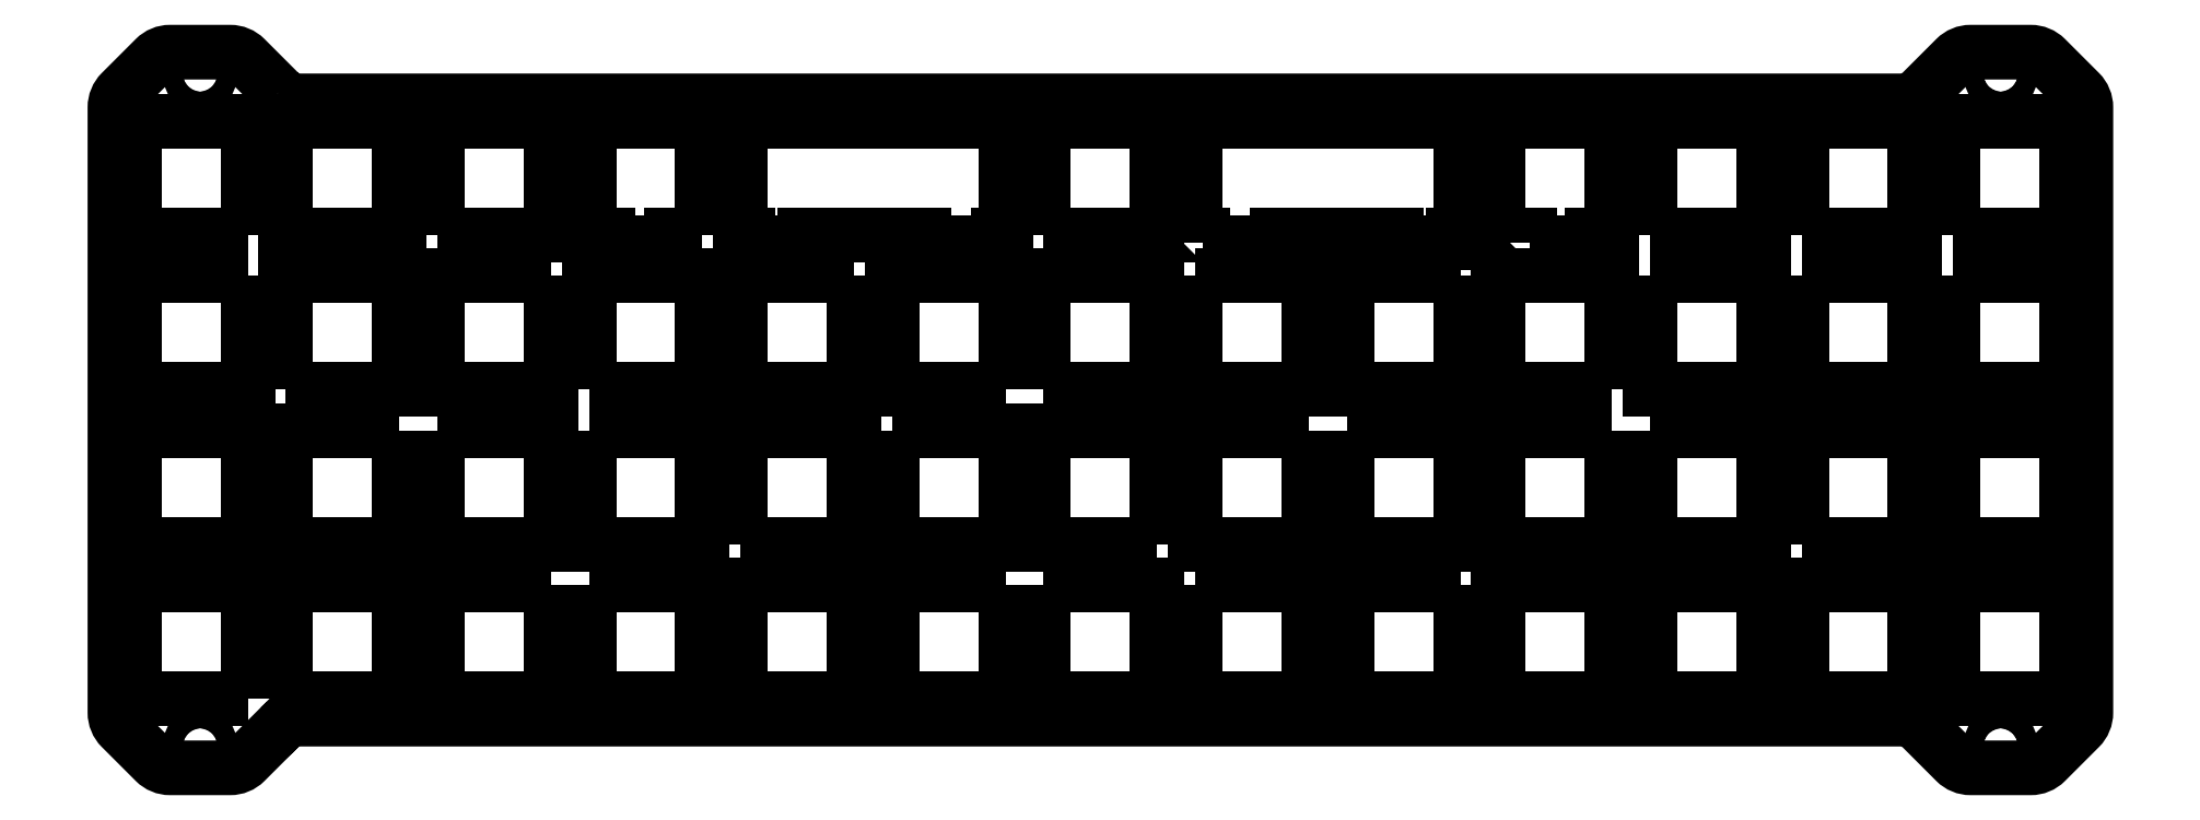
<metadata>
{"format":"dxf","ext":"dxf","renderer":"ezdxf+matplotlib","layout":"modelspace","background":"white","min_lineweight":24,"dpi":150}
</metadata>
<code>
0
SECTION
2
ENTITIES
0
CIRCLE
8
0
10
-0.9751
20
69.92
30
0
40
1.25
210
0
220
-0
230
1
0
CIRCLE
8
0
10
-222.9
20
69.92
30
0
40
1.25
210
0
220
-0
230
1
0
CIRCLE
8
0
10
-0.9749
20
-12.78
30
0
40
1.25
210
0
220
-0
230
1
0
CIRCLE
8
0
10
-222.9
20
-12.78
30
0
40
1.25
210
0
220
-0
230
1
0
LWPOLYLINE
8
0
90
33
70
1
43
0
10
-213.1
20
67.75
42
0.1989
10
-210.5
20
66.67
10
-13.29
20
66.67
42
0.1989
10
-10.69
20
67.75
10
-6.551
20
71.89
42
-0.1989
10
-4.66
20
72.67
10
2.71
20
72.67
42
-0.1989
10
4.601
20
71.89
10
8.742
20
67.75
42
-0.1989
10
9.525
20
65.86
10
9.525
20
-8.71
42
-0.1989
10
8.742
20
-10.6
10
4.601
20
-14.74
42
-0.1989
10
2.71
20
-15.53
10
-4.66
20
-15.53
42
-0.1989
10
-6.551
20
-14.74
10
-10.69
20
-10.6
42
0.1989
10
-13.29
20
-9.525
10
-210.5
20
-9.525
42
0.1957
10
-213.1
20
-10.57
42
-2.974e-05
10
-213.1
20
-10.57
10
-217.3
20
-14.74
42
-0.1989
10
-219.2
20
-15.53
10
-226.5
20
-15.53
42
-0.1989
10
-228.4
20
-14.74
10
-232.6
20
-10.6
42
-0.1989
10
-233.4
20
-8.71
10
-233.4
20
65.86
42
-0.1989
10
-232.6
20
67.75
10
-228.4
20
71.89
42
-0.1989
10
-226.5
20
72.67
10
-219.2
20
72.67
42
-0.1989
10
-217.3
20
71.89
0
LWPOLYLINE
8
0
90
4
70
1
43
0
10
-142.3
20
-7.002
10
-156.3
20
-7.002
10
-156.3
20
6.998
10
-142.3
20
6.998
0
LWPOLYLINE
8
0
90
4
70
1
43
0
10
-123.6
20
6.998
10
-123.6
20
-7.002
10
-137.6
20
-7.002
10
-137.6
20
6.998
0
LWPOLYLINE
8
0
90
4
70
1
43
0
10
-142.3
20
45.1
10
-142.3
20
31.1
10
-156.3
20
31.1
10
-156.3
20
45.1
0
LWPOLYLINE
8
0
90
4
70
1
43
0
10
-100.2
20
6.998
10
-86.24
20
6.998
10
-86.24
20
-7.002
10
-100.2
20
-7.002
0
LWPOLYLINE
8
0
90
4
70
1
43
0
10
-217
20
50.15
10
-231
20
50.15
10
-231
20
64.15
10
-217
20
64.15
0
LWPOLYLINE
8
0
90
4
70
1
43
0
10
-175
20
26.05
10
-161
20
26.05
10
-161
20
12.05
10
-175
20
12.05
0
LWPOLYLINE
8
0
90
4
70
1
43
0
10
-231
20
26.05
10
-217
20
26.05
10
-217
20
12.05
10
-231
20
12.05
0
LWPOLYLINE
8
0
90
4
70
1
43
0
10
-48.88
20
26.05
10
-48.88
20
12.05
10
-62.88
20
12.05
10
-62.88
20
26.05
0
LWPOLYLINE
8
0
90
4
70
1
43
0
10
-156.3
20
12.05
10
-156.3
20
26.05
10
-142.3
20
26.05
10
-142.3
20
12.05
0
LWPOLYLINE
8
0
90
4
70
1
43
0
10
-118.9
20
6.998
10
-104.9
20
6.998
10
-104.9
20
-7.002
10
-118.9
20
-7.002
0
LWPOLYLINE
8
0
90
12
70
1
43
0
10
-99.34
20
49.15
10
-99.34
20
50.15
10
-100.2
20
50.15
10
-100.2
20
64.15
10
-67.56
20
64.15
10
-67.56
20
50.15
10
-68.46
20
50.15
10
-68.46
20
49.15
10
-75.46
20
49.15
10
-75.46
20
50.15
10
-90.11
20
50.15
10
-90.11
20
49.15
0
LWPOLYLINE
8
0
90
4
70
1
43
0
10
-44.2
20
26.05
10
-30.2
20
26.05
10
-30.2
20
12.05
10
-44.2
20
12.05
0
LWPOLYLINE
8
0
90
4
70
1
43
0
10
-217
20
45.1
10
-217
20
31.1
10
-231
20
31.1
10
-231
20
45.1
0
LWPOLYLINE
8
0
90
4
70
1
43
0
10
-44.2
20
45.1
10
-30.2
20
45.1
10
-30.2
20
31.1
10
-44.2
20
31.1
0
LWPOLYLINE
8
0
90
4
70
1
43
0
10
7.161
20
26.05
10
7.161
20
12.05
10
-6.839
20
12.05
10
-6.839
20
26.05
0
LWPOLYLINE
8
0
90
4
70
1
43
0
10
-175
20
31.1
10
-175
20
45.1
10
-161
20
45.1
10
-161
20
31.1
0
LWPOLYLINE
8
0
90
4
70
1
43
0
10
-25.52
20
50.15
10
-25.52
20
64.15
10
-11.52
20
64.15
10
-11.52
20
50.15
0
LWPOLYLINE
8
0
90
4
70
1
43
0
10
-86.24
20
26.05
10
-86.24
20
12.05
10
-100.2
20
12.05
10
-100.2
20
26.05
0
LWPOLYLINE
8
0
90
4
70
1
43
0
10
-118.9
20
50.15
10
-118.9
20
64.15
10
-104.9
20
64.15
10
-104.9
20
50.15
0
LWPOLYLINE
8
0
90
4
70
1
43
0
10
-6.839
20
45.1
10
7.161
20
45.1
10
7.161
20
31.1
10
-6.839
20
31.1
0
LWPOLYLINE
8
0
90
4
70
1
43
0
10
-198.3
20
26.05
10
-198.3
20
12.05
10
-212.3
20
12.05
10
-212.3
20
26.05
0
LWPOLYLINE
8
0
90
4
70
1
43
0
10
-44.2
20
50.15
10
-44.2
20
64.15
10
-30.2
20
64.15
10
-30.2
20
50.15
0
LWPOLYLINE
8
0
90
4
70
1
43
0
10
-179.6
20
45.1
10
-179.6
20
31.1
10
-193.6
20
31.1
10
-193.6
20
45.1
0
LWPOLYLINE
8
0
90
4
70
1
43
0
10
-25.52
20
12.05
10
-25.52
20
26.05
10
-11.52
20
26.05
10
-11.52
20
12.05
0
LWPOLYLINE
8
0
90
4
70
1
43
0
10
-175
20
6.998
10
-161
20
6.998
10
-161
20
-7.002
10
-175
20
-7.002
0
LWPOLYLINE
8
0
90
4
70
1
43
0
10
-212.3
20
-7.002
10
-212.3
20
6.998
10
-198.3
20
6.998
10
-198.3
20
-7.002
0
LWPOLYLINE
8
0
90
4
70
1
43
0
10
-25.52
20
-7.002
10
-25.52
20
6.998
10
-11.52
20
6.998
10
-11.52
20
-7.002
0
LWPOLYLINE
8
0
90
4
70
1
43
0
10
-137.6
20
26.05
10
-123.6
20
26.05
10
-123.6
20
12.05
10
-137.6
20
12.05
0
LWPOLYLINE
8
0
90
4
70
1
43
0
10
-104.9
20
12.05
10
-118.9
20
12.05
10
-118.9
20
26.05
10
-104.9
20
26.05
0
LWPOLYLINE
8
0
90
4
70
1
43
0
10
-81.56
20
26.05
10
-67.56
20
26.05
10
-67.56
20
12.05
10
-81.56
20
12.05
0
LWPOLYLINE
8
0
90
4
70
1
43
0
10
-100.2
20
45.1
10
-86.24
20
45.1
10
-86.24
20
31.1
10
-100.2
20
31.1
0
LWPOLYLINE
8
0
90
4
70
1
43
0
10
-48.88
20
31.1
10
-62.88
20
31.1
10
-62.88
20
45.1
10
-48.88
20
45.1
0
LWPOLYLINE
8
0
90
4
70
1
43
0
10
-118.9
20
31.1
10
-118.9
20
45.1
10
-104.9
20
45.1
10
-104.9
20
31.1
0
LWPOLYLINE
8
0
90
4
70
1
43
0
10
-67.56
20
6.998
10
-67.56
20
-7.002
10
-81.56
20
-7.002
10
-81.56
20
6.998
0
LWPOLYLINE
8
0
90
4
70
1
43
0
10
7.161
20
6.998
10
7.161
20
-7.002
10
-6.839
20
-7.002
10
-6.839
20
6.998
0
LWPOLYLINE
8
0
90
4
70
1
43
0
10
-123.6
20
31.1
10
-137.6
20
31.1
10
-137.6
20
45.1
10
-123.6
20
45.1
0
LWPOLYLINE
8
0
90
4
70
1
43
0
10
-67.56
20
45.1
10
-67.56
20
31.1
10
-81.56
20
31.1
10
-81.56
20
45.1
0
LWPOLYLINE
8
0
90
4
70
1
43
0
10
-44.2
20
-7.002
10
-44.2
20
6.998
10
-30.2
20
6.998
10
-30.2
20
-7.002
0
LWPOLYLINE
8
0
90
4
70
1
43
0
10
-6.839
20
50.15
10
-6.839
20
64.15
10
7.161
20
64.15
10
7.161
20
50.15
0
LWPOLYLINE
8
0
90
4
70
1
43
0
10
-217
20
-7.002
10
-231
20
-7.002
10
-231
20
6.998
10
-217
20
6.998
0
LWPOLYLINE
8
0
90
4
70
1
43
0
10
-193.6
20
50.15
10
-193.6
20
64.15
10
-179.6
20
64.15
10
-179.6
20
50.15
0
LWPOLYLINE
8
0
90
4
70
1
43
0
10
-193.6
20
26.05
10
-179.6
20
26.05
10
-179.6
20
12.05
10
-193.6
20
12.05
0
LWPOLYLINE
8
0
90
4
70
1
43
0
10
-179.6
20
6.998
10
-179.6
20
-7.002
10
-193.6
20
-7.002
10
-193.6
20
6.998
0
LWPOLYLINE
8
0
90
12
70
1
43
0
10
-123.6
20
64.15
10
-123.6
20
50.15
10
-124.5
20
50.15
10
-124.5
20
49.15
10
-133.7
20
49.15
10
-133.7
20
50.15
10
-148.4
20
50.15
10
-148.4
20
49.15
10
-155.4
20
49.15
10
-155.4
20
50.15
10
-156.3
20
50.15
10
-156.3
20
64.15
0
LWPOLYLINE
8
0
90
4
70
1
43
0
10
-25.52
20
45.1
10
-11.52
20
45.1
10
-11.52
20
31.1
10
-25.52
20
31.1
0
LWPOLYLINE
8
0
90
8
70
1
43
0
10
-161
20
50.15
10
-164.8
20
50.15
10
-164.8
20
49.15
10
-172.6
20
49.15
10
-172.6
20
50.15
10
-175
20
50.15
10
-175
20
64.15
10
-161
20
64.15
0
LWPOLYLINE
8
0
90
8
70
1
43
0
10
-59.01
20
49.15
10
-59.01
20
50.15
10
-62.88
20
50.15
10
-62.88
20
64.15
10
-48.88
20
64.15
10
-48.88
20
50.15
10
-51.27
20
50.15
10
-51.27
20
49.15
0
LWPOLYLINE
8
0
90
4
70
1
43
0
10
-48.88
20
-7.002
10
-62.88
20
-7.002
10
-62.88
20
6.998
10
-48.88
20
6.998
0
LWPOLYLINE
8
0
90
4
70
1
43
0
10
-212.3
20
31.1
10
-212.3
20
45.1
10
-198.3
20
45.1
10
-198.3
20
31.1
0
LWPOLYLINE
8
0
90
4
70
1
43
0
10
-198.3
20
64.15
10
-198.3
20
50.15
10
-212.3
20
50.15
10
-212.3
20
64.15
0
ENDSEC
0
EOF

</code>
